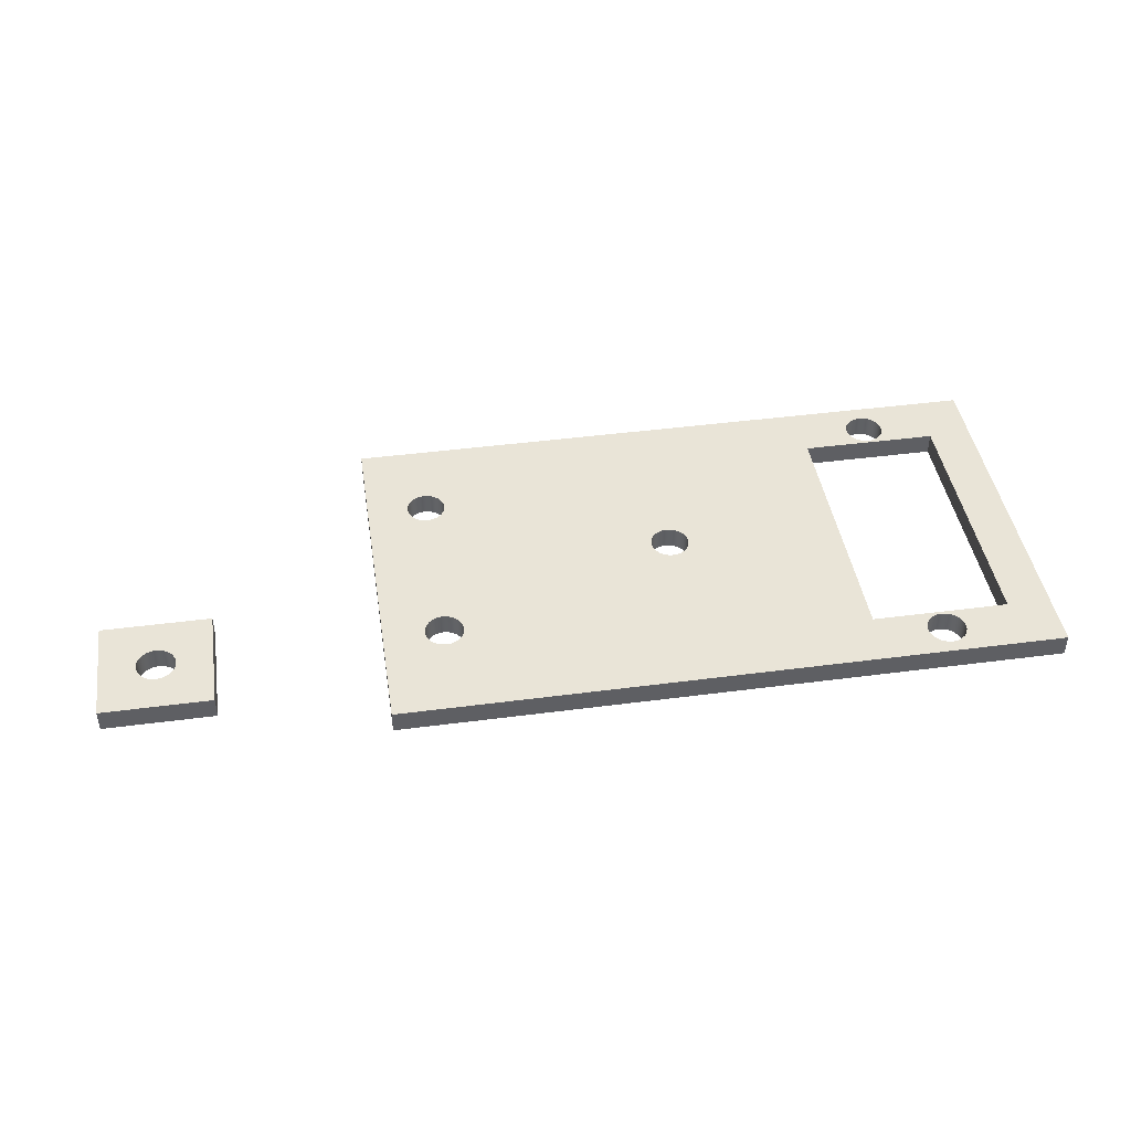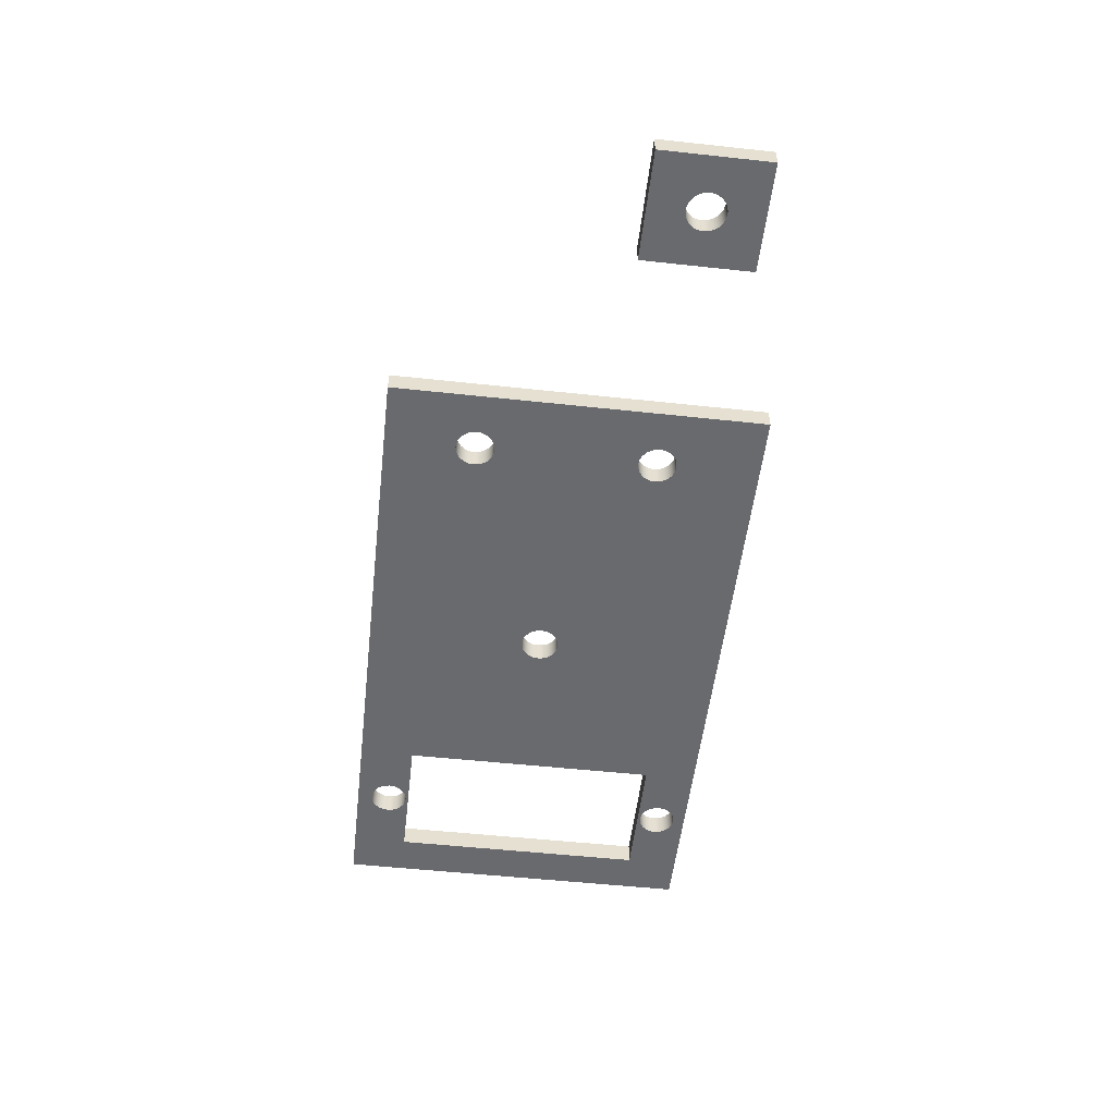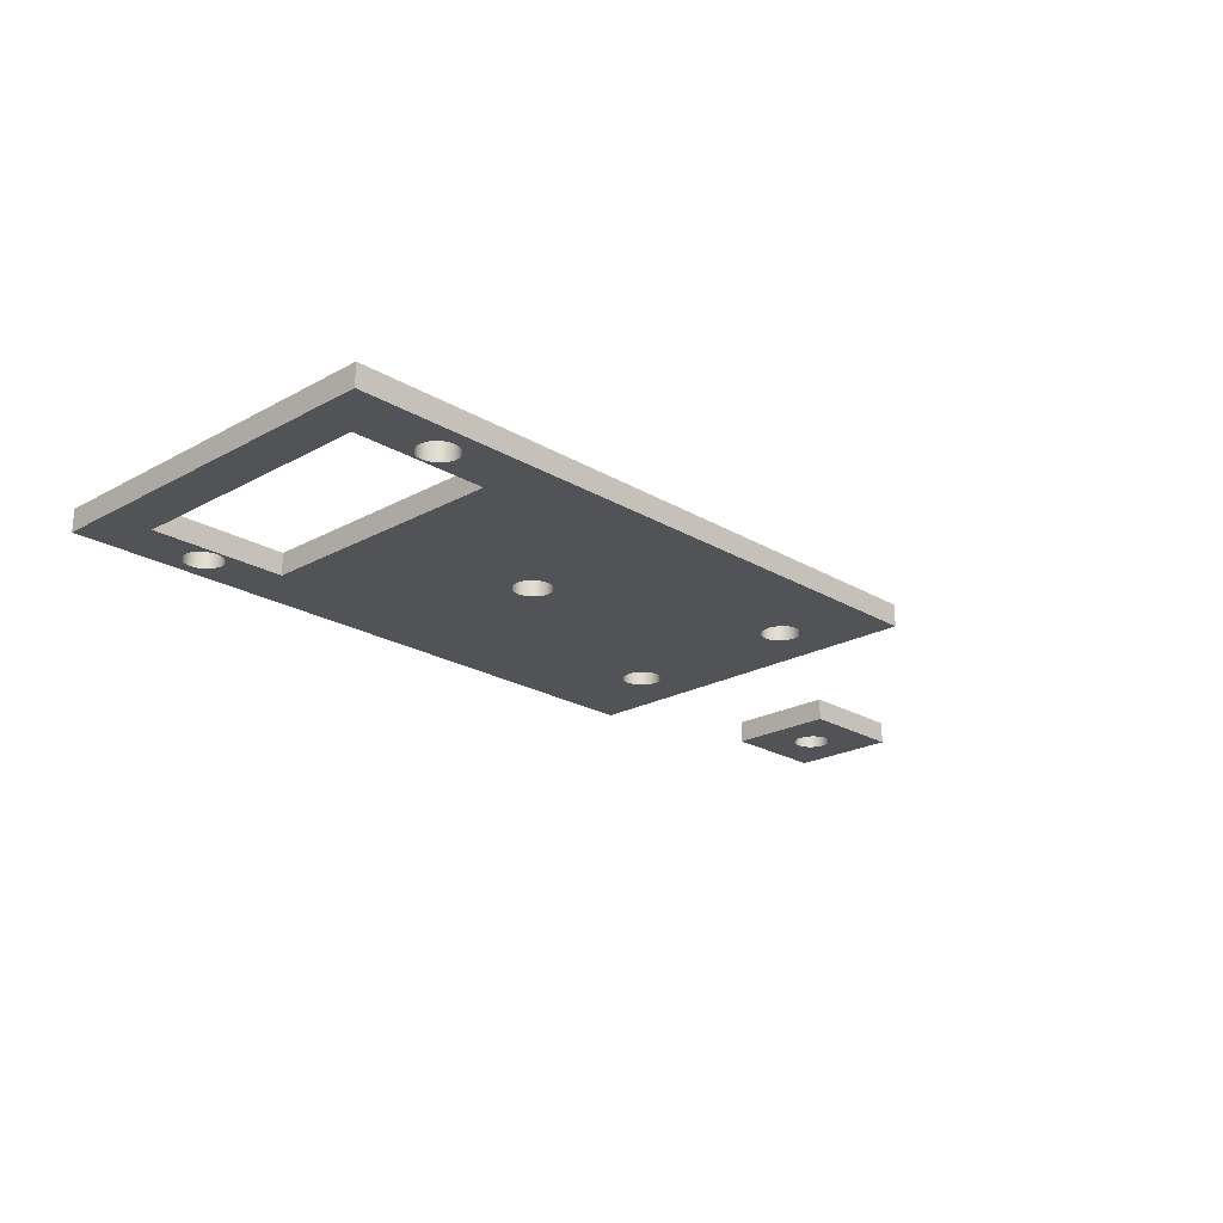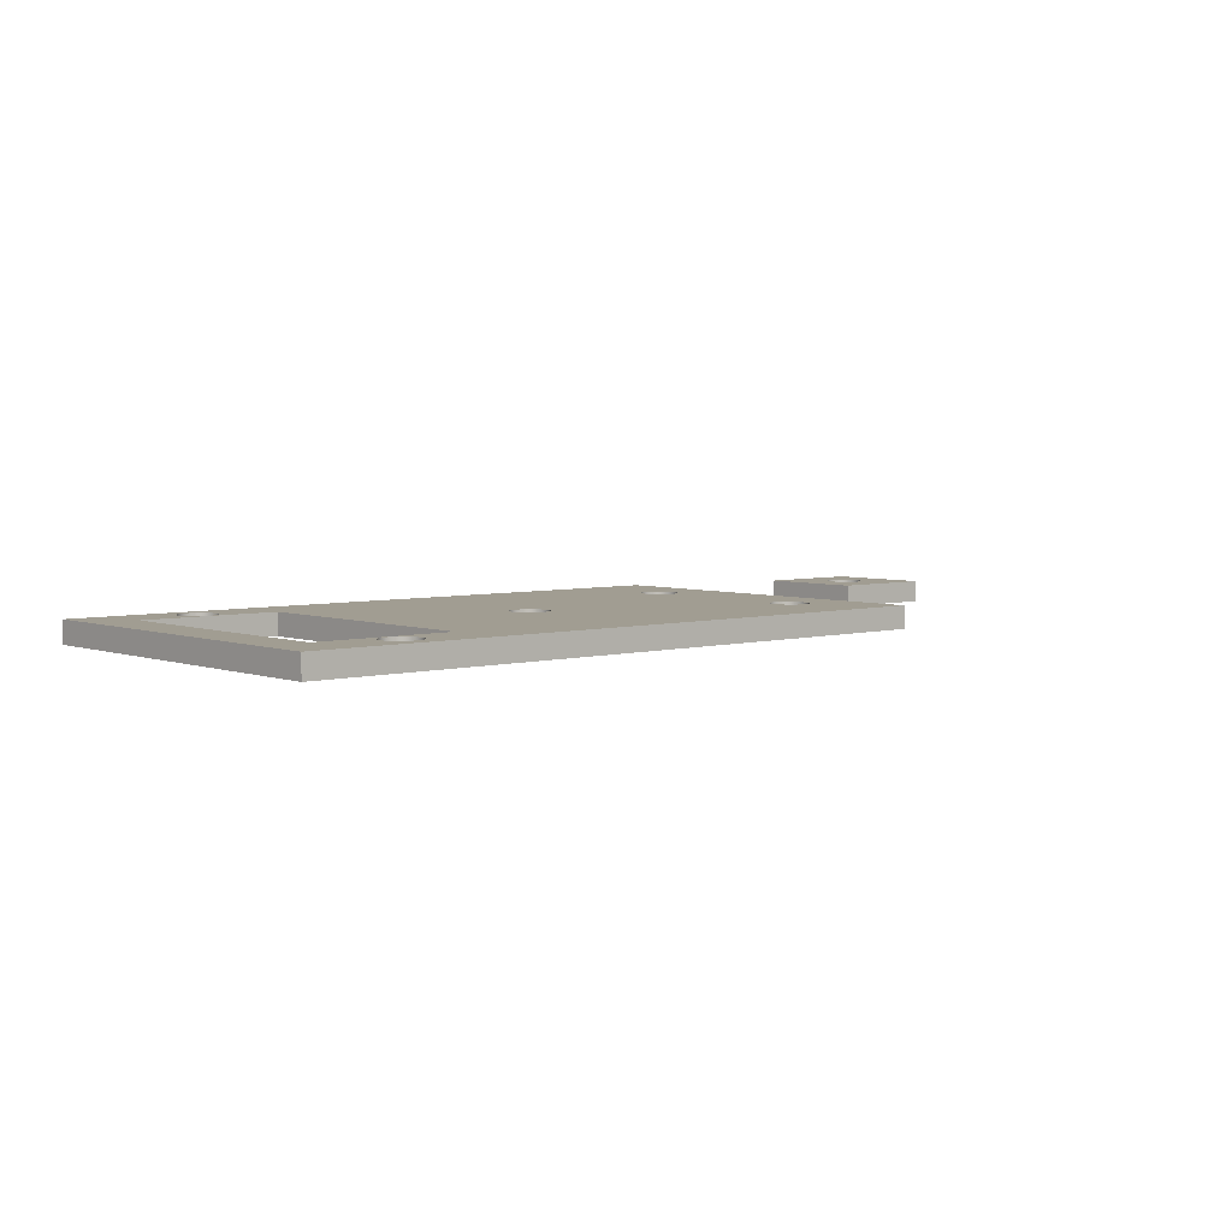
<metadata>
{"format":"obj","ext":"obj","renderer":"f3d","projection":"perspective","resolution":1024,"background":"white","views":[{"elev":43.5,"azim":171.2,"up":"+Z"},{"elev":-53.0,"azim":83.4,"up":"+Z"},{"elev":-21.9,"azim":-46.2,"up":"+Z"},{"elev":4.7,"azim":-41.3,"up":"+Z"}]}
</metadata>
<code>
g Body1
v 2.865 3.615 0.2
v 2.871 3.57 0.2
v 2.888 3.527 0.2
v 2.916 3.491 0.2
v 2.952 3.463 0.2
v 2.995 3.446 0.2
v 3.04 3.44 0.2
v 3.085 3.446 0.2
v 3.127 3.463 0.2
v 3.164 3.491 0.2
v 3.191 3.527 0.2
v 3.209 3.57 0.2
v 3.215 3.615 0.2
v 3.209 3.66 0.2
v 3.191 3.702 0.2
v 3.164 3.739 0.2
v 3.127 3.766 0.2
v 3.085 3.784 0.2
v 3.04 3.79 0.2
v 2.995 3.784 0.2
v 2.952 3.766 0.2
v 2.916 3.739 0.2
v 2.888 3.702 0.2
v 2.871 3.66 0.2
v 2.865 3.615 0
v 2.871 3.66 0
v 2.888 3.702 0
v 2.916 3.739 0
v 2.952 3.766 0
v 2.995 3.784 0
v 3.04 3.79 0
v 3.085 3.784 0
v 3.127 3.766 0
v 3.164 3.739 0
v 3.191 3.702 0
v 3.209 3.66 0
v 3.215 3.615 0
v 3.209 3.57 0
v 3.191 3.527 0
v 3.164 3.491 0
v 3.127 3.463 0
v 3.085 3.446 0
v 3.04 3.44 0
v 2.995 3.446 0
v 2.952 3.463 0
v 2.916 3.491 0
v 2.888 3.527 0
v 2.871 3.57 0
v 2.865 0.8148 0.2
v 2.871 0.7695 0.2
v 2.888 0.7273 0.2
v 2.916 0.6911 0.2
v 2.952 0.6633 0.2
v 2.995 0.6458 0.2
v 3.04 0.6398 0.2
v 3.085 0.6458 0.2
v 3.127 0.6633 0.2
v 3.164 0.6911 0.2
v 3.191 0.7273 0.2
v 3.209 0.7695 0.2
v 3.215 0.8148 0.2
v 3.209 0.8601 0.2
v 3.191 0.9023 0.2
v 3.164 0.9386 0.2
v 3.127 0.9664 0.2
v 3.085 0.9839 0.2
v 3.04 0.9898 0.2
v 2.995 0.9839 0.2
v 2.952 0.9664 0.2
v 2.916 0.9386 0.2
v 2.888 0.9023 0.2
v 2.871 0.8601 0.2
v 2.865 0.8148 0
v 2.871 0.8601 0
v 2.888 0.9023 0
v 2.916 0.9386 0
v 2.952 0.9664 0
v 2.995 0.9839 0
v 3.04 0.9898 0
v 3.085 0.9839 0
v 3.127 0.9664 0
v 3.164 0.9386 0
v 3.191 0.9023 0
v 3.209 0.8601 0
v 3.215 0.8148 0
v 3.209 0.7695 0
v 3.191 0.7273 0
v 3.164 0.6911 0
v 3.127 0.6633 0
v 3.085 0.6458 0
v 3.04 0.6398 0
v 2.995 0.6458 0
v 2.952 0.6633 0
v 2.916 0.6911 0
v 2.888 0.7273 0
v 2.871 0.7695 0
v 7.29 1.317 0.2
v 7.296 1.272 0.2
v 7.313 1.23 0.2
v 7.341 1.194 0.2
v 7.377 1.166 0.2
v 7.42 1.148 0.2
v 7.465 1.142 0.2
v 7.51 1.148 0.2
v 7.552 1.166 0.2
v 7.589 1.194 0.2
v 7.616 1.23 0.2
v 7.634 1.272 0.2
v 7.64 1.317 0.2
v 7.634 1.363 0.2
v 7.616 1.405 0.2
v 7.589 1.441 0.2
v 7.552 1.469 0.2
v 7.51 1.486 0.2
v 7.465 1.492 0.2
v 7.42 1.486 0.2
v 7.377 1.469 0.2
v 7.341 1.441 0.2
v 7.313 1.405 0.2
v 7.296 1.363 0.2
v 7.29 1.317 0
v 7.296 1.363 0
v 7.313 1.405 0
v 7.341 1.441 0
v 7.377 1.469 0
v 7.42 1.486 0
v 7.465 1.492 0
v 7.51 1.486 0
v 7.552 1.469 0
v 7.589 1.441 0
v 7.616 1.405 0
v 7.634 1.363 0
v 7.64 1.317 0
v 7.634 1.272 0
v 7.616 1.23 0
v 7.589 1.194 0
v 7.552 1.166 0
v 7.51 1.148 0
v 7.465 1.142 0
v 7.42 1.148 0
v 7.377 1.166 0
v 7.341 1.194 0
v 7.313 1.23 0
v 7.296 1.272 0
v 3.665 3.415 0
v 3.665 1.015 0
v 3.665 1.015 0.2
v 3.665 3.415 0.2
v 2.415 3.415 0
v 2.415 3.415 0.2
v 2.415 1.015 0
v 2.415 1.015 0.2
v 5.09 2.142 0.2
v 5.096 2.097 0.2
v 5.113 2.055 0.2
v 5.141 2.019 0.2
v 5.177 1.991 0.2
v 5.22 1.973 0.2
v 5.265 1.967 0.2
v 5.31 1.973 0.2
v 5.352 1.991 0.2
v 5.389 2.019 0.2
v 5.416 2.055 0.2
v 5.434 2.097 0.2
v 5.44 2.142 0.2
v 5.434 2.188 0.2
v 5.416 2.23 0.2
v 5.389 2.266 0.2
v 5.352 2.294 0.2
v 5.31 2.311 0.2
v 5.265 2.317 0.2
v 5.22 2.311 0.2
v 5.177 2.294 0.2
v 5.141 2.266 0.2
v 5.113 2.23 0.2
v 5.096 2.188 0.2
v 5.09 2.142 0
v 5.096 2.188 0
v 5.113 2.23 0
v 5.141 2.266 0
v 5.177 2.294 0
v 5.22 2.311 0
v 5.265 2.317 0
v 5.31 2.311 0
v 5.352 2.294 0
v 5.389 2.266 0
v 5.416 2.23 0
v 5.434 2.188 0
v 5.44 2.142 0
v 5.434 2.097 0
v 5.416 2.055 0
v 5.389 2.019 0
v 5.352 1.991 0
v 5.31 1.973 0
v 5.265 1.967 0
v 5.22 1.973 0
v 5.177 1.991 0
v 5.141 2.019 0
v 5.113 2.055 0
v 5.096 2.097 0
v 7.29 2.967 0.2
v 7.296 2.922 0.2
v 7.313 2.88 0.2
v 7.341 2.844 0.2
v 7.377 2.816 0.2
v 7.42 2.798 0.2
v 7.465 2.792 0.2
v 7.51 2.798 0.2
v 7.552 2.816 0.2
v 7.589 2.844 0.2
v 7.616 2.88 0.2
v 7.634 2.922 0.2
v 7.64 2.967 0.2
v 7.634 3.013 0.2
v 7.616 3.055 0.2
v 7.589 3.091 0.2
v 7.552 3.119 0.2
v 7.51 3.136 0.2
v 7.465 3.142 0.2
v 7.42 3.136 0.2
v 7.377 3.119 0.2
v 7.341 3.091 0.2
v 7.313 3.055 0.2
v 7.296 3.013 0.2
v 7.29 2.967 0
v 7.296 3.013 0
v 7.313 3.055 0
v 7.341 3.091 0
v 7.377 3.119 0
v 7.42 3.136 0
v 7.465 3.142 0
v 7.51 3.136 0
v 7.552 3.119 0
v 7.589 3.091 0
v 7.616 3.055 0
v 7.634 3.013 0
v 7.64 2.967 0
v 7.634 2.922 0
v 7.616 2.88 0
v 7.589 2.844 0
v 7.552 2.816 0
v 7.51 2.798 0
v 7.465 2.792 0
v 7.42 2.798 0
v 7.377 2.816 0
v 7.341 2.844 0
v 7.313 2.88 0
v 7.296 2.922 0
v 8.016 3.9 0
v 2.016 3.9 0
v 2.016 3.9 0.2
v 8.016 3.9 0.2
v 8.016 0.5 0
v 8.016 0.5 0.2
v 2.016 0.5 0
v 2.016 0.5 0.2
f 2 48 1
f 1 48 25
f 1 25 24
f 24 25 26
f 24 26 23
f 23 26 27
f 23 27 22
f 22 27 28
f 22 28 21
f 21 28 29
f 21 29 20
f 20 29 30
f 20 30 19
f 19 30 31
f 19 31 18
f 18 31 32
f 18 32 17
f 17 32 33
f 17 33 16
f 16 33 34
f 16 34 15
f 15 34 35
f 15 35 14
f 14 35 36
f 14 36 13
f 13 36 37
f 13 37 12
f 12 37 38
f 12 38 11
f 11 38 39
f 11 39 10
f 10 39 40
f 10 40 9
f 9 40 41
f 9 41 8
f 8 41 42
f 8 42 7
f 7 42 43
f 7 43 6
f 6 43 44
f 6 44 5
f 5 44 45
f 5 45 4
f 4 45 46
f 4 46 3
f 3 46 47
f 3 47 2
f 2 47 48
f 50 96 49
f 49 96 73
f 49 73 72
f 72 73 74
f 72 74 71
f 71 74 75
f 71 75 70
f 70 75 76
f 70 76 69
f 69 76 77
f 69 77 68
f 68 77 78
f 68 78 67
f 67 78 79
f 67 79 66
f 66 79 80
f 66 80 65
f 65 80 81
f 65 81 64
f 64 81 82
f 64 82 63
f 63 82 83
f 63 83 62
f 62 83 84
f 62 84 61
f 61 84 85
f 61 85 60
f 60 85 86
f 60 86 59
f 59 86 87
f 59 87 58
f 58 87 88
f 58 88 57
f 57 88 89
f 57 89 56
f 56 89 90
f 56 90 55
f 55 90 91
f 55 91 54
f 54 91 92
f 54 92 53
f 53 92 93
f 53 93 52
f 52 93 94
f 52 94 51
f 51 94 95
f 51 95 50
f 50 95 96
f 98 144 97
f 97 144 121
f 97 121 120
f 120 121 122
f 120 122 119
f 119 122 123
f 119 123 118
f 118 123 124
f 118 124 117
f 117 124 125
f 117 125 116
f 116 125 126
f 116 126 115
f 115 126 127
f 115 127 114
f 114 127 128
f 114 128 113
f 113 128 129
f 113 129 112
f 112 129 130
f 112 130 111
f 111 130 131
f 111 131 110
f 110 131 132
f 110 132 109
f 109 132 133
f 109 133 108
f 108 133 134
f 108 134 107
f 107 134 135
f 107 135 106
f 106 135 136
f 106 136 105
f 105 136 137
f 105 137 104
f 104 137 138
f 104 138 103
f 103 138 139
f 103 139 102
f 102 139 140
f 102 140 101
f 101 140 141
f 101 141 100
f 100 141 142
f 100 142 99
f 99 142 143
f 99 143 98
f 98 143 144
f 145 146 148
f 148 146 147
f 149 145 150
f 150 145 148
f 151 149 152
f 152 149 150
f 146 151 147
f 147 151 152
f 154 200 153
f 153 200 177
f 153 177 176
f 176 177 178
f 176 178 175
f 175 178 179
f 175 179 174
f 174 179 180
f 174 180 173
f 173 180 181
f 173 181 172
f 172 181 182
f 172 182 171
f 171 182 183
f 171 183 170
f 170 183 184
f 170 184 169
f 169 184 185
f 169 185 168
f 168 185 186
f 168 186 167
f 167 186 187
f 167 187 166
f 166 187 188
f 166 188 165
f 165 188 189
f 165 189 164
f 164 189 190
f 164 190 163
f 163 190 191
f 163 191 162
f 162 191 192
f 162 192 161
f 161 192 193
f 161 193 160
f 160 193 194
f 160 194 159
f 159 194 195
f 159 195 158
f 158 195 196
f 158 196 157
f 157 196 197
f 157 197 156
f 156 197 198
f 156 198 155
f 155 198 199
f 155 199 154
f 154 199 200
f 202 248 201
f 201 248 225
f 201 225 224
f 224 225 226
f 224 226 223
f 223 226 227
f 223 227 222
f 222 227 228
f 222 228 221
f 221 228 229
f 221 229 220
f 220 229 230
f 220 230 219
f 219 230 231
f 219 231 218
f 218 231 232
f 218 232 217
f 217 232 233
f 217 233 216
f 216 233 234
f 216 234 215
f 215 234 235
f 215 235 214
f 214 235 236
f 214 236 213
f 213 236 237
f 213 237 212
f 212 237 238
f 212 238 211
f 211 238 239
f 211 239 210
f 210 239 240
f 210 240 209
f 209 240 241
f 209 241 208
f 208 241 242
f 208 242 207
f 207 242 243
f 207 243 206
f 206 243 244
f 206 244 205
f 205 244 245
f 205 245 204
f 204 245 246
f 204 246 203
f 203 246 247
f 203 247 202
f 202 247 248
f 249 250 252
f 252 250 251
f 253 249 254
f 254 249 252
f 255 253 256
f 256 253 254
f 250 255 251
f 251 255 256
f 2 1 150
f 150 1 24
f 150 24 251
f 251 24 23
f 251 23 22
f 22 21 251
f 251 21 20
f 251 20 19
f 251 19 252
f 252 19 18
f 252 18 17
f 17 16 252
f 252 16 148
f 252 148 221
f 221 148 222
f 222 148 223
f 223 148 171
f 223 171 224
f 224 171 170
f 224 170 201
f 201 170 202
f 202 170 169
f 202 169 203
f 203 169 168
f 203 168 204
f 204 168 167
f 204 167 205
f 205 167 166
f 205 166 206
f 206 166 165
f 206 165 116
f 116 165 164
f 116 164 117
f 117 164 163
f 117 163 118
f 118 163 162
f 118 162 119
f 119 162 161
f 119 161 120
f 120 161 160
f 120 160 97
f 97 160 98
f 98 160 159
f 98 159 99
f 99 159 147
f 99 147 100
f 100 147 101
f 101 147 254
f 101 254 102
f 102 254 103
f 103 254 104
f 104 254 105
f 105 254 106
f 106 254 107
f 107 254 108
f 108 254 109
f 109 254 110
f 110 254 212
f 110 212 111
f 111 212 211
f 111 211 210
f 16 15 148
f 148 15 14
f 148 14 13
f 13 12 148
f 148 12 11
f 148 11 10
f 10 9 148
f 148 9 8
f 148 8 7
f 148 7 150
f 150 7 6
f 150 6 5
f 5 4 150
f 150 4 3
f 150 3 2
f 50 49 152
f 152 49 72
f 152 72 71
f 71 70 152
f 152 70 69
f 152 69 68
f 68 67 152
f 152 67 147
f 147 67 66
f 147 66 65
f 65 64 147
f 147 64 63
f 147 63 62
f 62 61 147
f 147 61 60
f 147 60 59
f 59 58 147
f 147 58 254
f 58 57 254
f 254 57 56
f 254 56 55
f 254 55 256
f 256 55 54
f 256 54 53
f 53 52 256
f 256 52 51
f 256 51 50
f 256 50 152
f 221 220 252
f 252 220 219
f 252 219 218
f 218 217 252
f 252 217 216
f 252 216 215
f 215 214 252
f 252 214 213
f 252 213 212
f 111 210 112
f 112 210 209
f 112 209 113
f 113 209 208
f 113 208 114
f 114 208 207
f 114 207 115
f 115 207 206
f 115 206 116
f 176 148 153
f 153 148 147
f 153 147 154
f 154 147 155
f 155 147 156
f 156 147 157
f 157 147 158
f 158 147 159
f 176 175 148
f 148 175 174
f 148 174 173
f 173 172 148
f 148 172 171
f 256 152 251
f 251 152 150
f 254 252 212
f 26 25 149
f 149 25 48
f 149 48 47
f 47 46 149
f 149 46 45
f 149 45 44
f 44 43 149
f 149 43 145
f 145 43 42
f 145 42 41
f 41 40 145
f 145 40 39
f 145 39 38
f 38 37 145
f 145 37 36
f 145 36 35
f 35 34 145
f 145 34 249
f 145 249 229
f 229 249 230
f 230 249 231
f 231 249 232
f 232 249 233
f 233 249 234
f 234 249 235
f 235 249 236
f 236 249 237
f 237 249 238
f 238 249 253
f 238 253 132
f 132 253 133
f 133 253 134
f 134 253 135
f 135 253 136
f 136 253 137
f 137 253 138
f 138 253 139
f 139 253 140
f 140 253 141
f 141 253 146
f 141 146 142
f 142 146 143
f 143 146 195
f 143 195 144
f 144 195 194
f 144 194 121
f 121 194 122
f 122 194 193
f 122 193 123
f 123 193 192
f 123 192 124
f 124 192 191
f 124 191 125
f 125 191 190
f 125 190 126
f 126 190 189
f 126 189 244
f 244 189 188
f 244 188 245
f 245 188 187
f 245 187 246
f 246 187 186
f 246 186 247
f 247 186 185
f 247 185 248
f 248 185 184
f 248 184 225
f 225 184 226
f 226 184 183
f 226 183 227
f 227 183 145
f 227 145 228
f 228 145 229
f 34 33 249
f 249 33 32
f 249 32 31
f 249 31 250
f 250 31 30
f 250 30 29
f 29 28 250
f 250 28 27
f 250 27 26
f 250 26 149
f 74 73 151
f 151 73 96
f 151 96 255
f 255 96 95
f 255 95 94
f 94 93 255
f 255 93 92
f 255 92 91
f 255 91 253
f 253 91 90
f 253 90 89
f 89 88 253
f 253 88 146
f 88 87 146
f 146 87 86
f 146 86 85
f 85 84 146
f 146 84 83
f 146 83 82
f 82 81 146
f 146 81 80
f 146 80 79
f 146 79 151
f 151 79 78
f 151 78 77
f 77 76 151
f 151 76 75
f 151 75 74
f 126 244 127
f 127 244 243
f 127 243 128
f 128 243 242
f 128 242 129
f 129 242 241
f 129 241 130
f 130 241 240
f 130 240 131
f 131 240 239
f 131 239 238
f 200 146 177
f 177 146 145
f 177 145 178
f 178 145 179
f 179 145 180
f 180 145 181
f 181 145 182
f 182 145 183
f 200 199 146
f 146 199 198
f 146 198 197
f 197 196 146
f 146 196 195
f 149 151 250
f 250 151 255
f 132 131 238
g Body2
v 9.825 3 0.2
v 9.83 2.956 0.2
v 9.847 2.916 0.2
v 9.872 2.88 0.2
v 9.906 2.852 0.2
v 9.946 2.834 0.2
v 9.989 2.825 0.2
v 10.03 2.828 0.2
v 10.07 2.842 0.2
v 10.11 2.865 0.2
v 10.14 2.897 0.2
v 10.16 2.936 0.2
v 10.17 2.978 0.2
v 10.17 3.022 0.2
v 10.16 3.064 0.2
v 10.14 3.103 0.2
v 10.11 3.135 0.2
v 10.07 3.158 0.2
v 10.03 3.172 0.2
v 9.989 3.175 0.2
v 9.946 3.166 0.2
v 9.906 3.148 0.2
v 9.872 3.12 0.2
v 9.847 3.084 0.2
v 9.83 3.044 0.2
v 9.825 3 0
v 9.83 3.044 0
v 9.847 3.084 0
v 9.872 3.12 0
v 9.906 3.148 0
v 9.946 3.166 0
v 9.989 3.175 0
v 10.03 3.172 0
v 10.07 3.158 0
v 10.11 3.135 0
v 10.14 3.103 0
v 10.16 3.064 0
v 10.17 3.022 0
v 10.17 2.978 0
v 10.16 2.936 0
v 10.14 2.897 0
v 10.11 2.865 0
v 10.07 2.842 0
v 10.03 2.828 0
v 9.989 2.825 0
v 9.946 2.834 0
v 9.906 2.852 0
v 9.872 2.88 0
v 9.847 2.916 0
v 9.83 2.956 0
v 9.5 3.5 0
v 9.5 2.5 0
v 9.5 2.5 0.2
v 9.5 3.5 0.2
v 10.5 3.5 0
v 10.5 3.5 0.2
v 10.5 2.5 0
v 10.5 2.5 0.2
f 258 306 257
f 257 306 282
f 257 282 281
f 281 282 283
f 281 283 280
f 280 283 284
f 280 284 279
f 279 284 285
f 279 285 278
f 278 285 286
f 278 286 277
f 277 286 287
f 277 287 276
f 276 287 288
f 276 288 275
f 275 288 289
f 275 289 274
f 274 289 290
f 274 290 273
f 273 290 291
f 273 291 272
f 272 291 292
f 272 292 271
f 271 292 293
f 271 293 270
f 270 293 294
f 270 294 269
f 269 294 295
f 269 295 268
f 268 295 296
f 268 296 267
f 267 296 297
f 267 297 266
f 266 297 298
f 266 298 265
f 265 298 299
f 265 299 264
f 264 299 300
f 264 300 263
f 263 300 301
f 263 301 262
f 262 301 302
f 262 302 261
f 261 302 303
f 261 303 260
f 260 303 304
f 260 304 259
f 259 304 305
f 259 305 258
f 258 305 306
f 307 308 310
f 310 308 309
f 311 307 312
f 312 307 310
f 313 311 314
f 314 311 312
f 308 313 309
f 309 313 314
f 281 310 257
f 257 310 309
f 257 309 258
f 258 309 259
f 259 309 260
f 260 309 261
f 261 309 262
f 262 309 263
f 263 309 314
f 263 314 264
f 264 314 265
f 265 314 266
f 266 314 267
f 267 314 268
f 268 314 269
f 269 314 270
f 270 314 312
f 270 312 271
f 271 312 272
f 272 312 273
f 273 312 274
f 274 312 275
f 275 312 276
f 276 312 310
f 276 310 277
f 277 310 278
f 278 310 279
f 279 310 280
f 280 310 281
f 306 308 282
f 282 308 307
f 282 307 283
f 283 307 284
f 284 307 285
f 285 307 286
f 286 307 287
f 287 307 288
f 288 307 311
f 288 311 289
f 289 311 290
f 290 311 291
f 291 311 292
f 292 311 293
f 293 311 294
f 294 311 313
f 294 313 295
f 295 313 296
f 296 313 297
f 297 313 298
f 298 313 299
f 299 313 300
f 300 313 301
f 301 313 308
f 301 308 302
f 302 308 303
f 303 308 304
f 304 308 305
f 305 308 306

</code>
